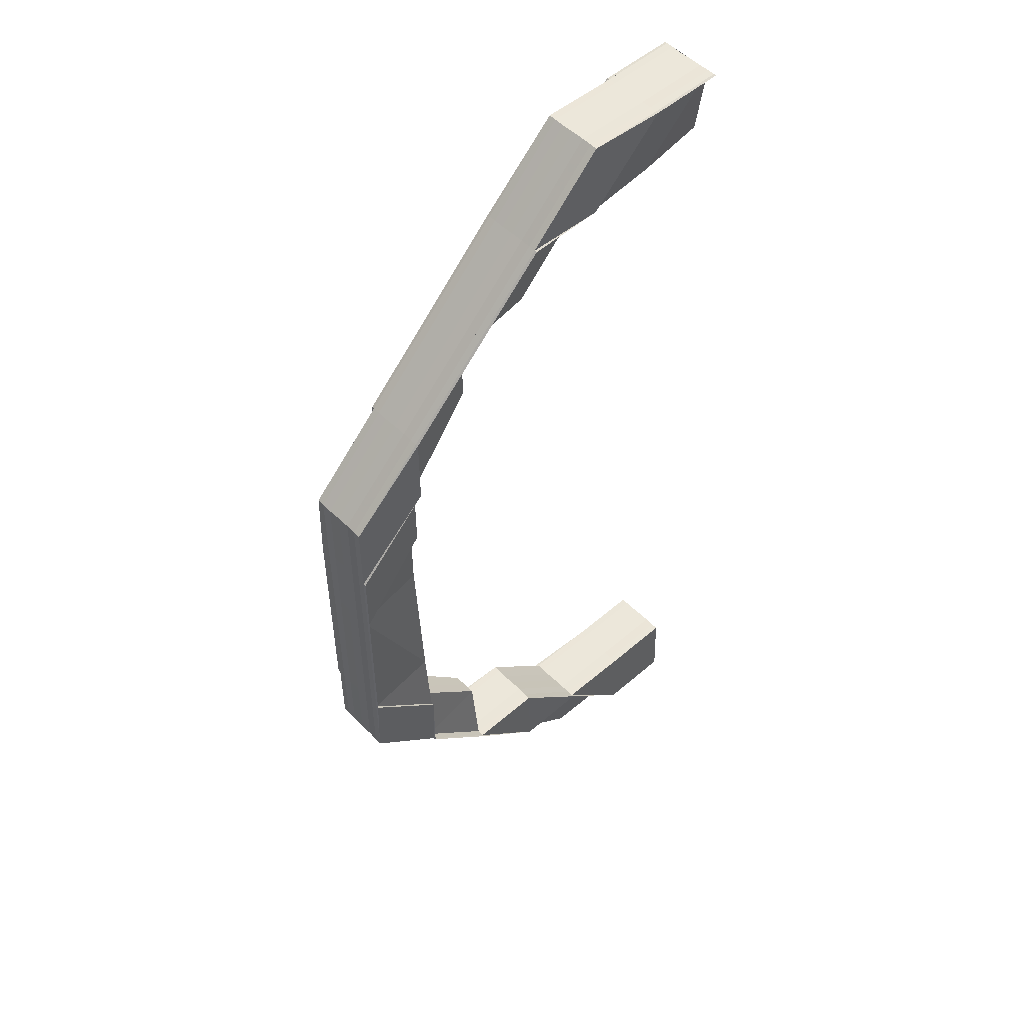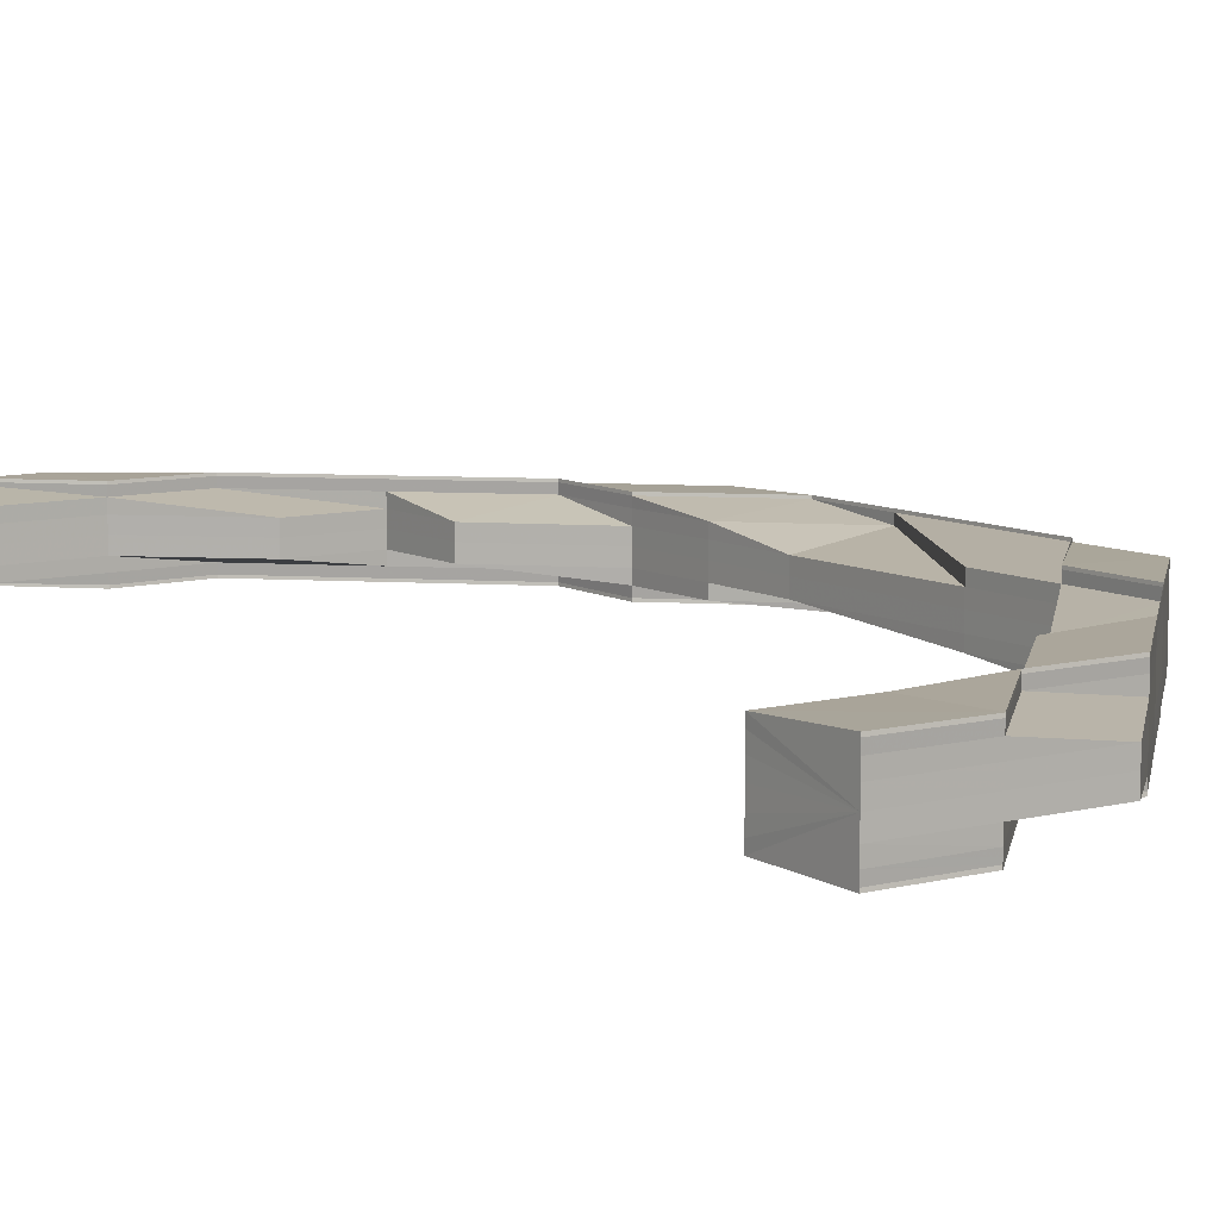
<metadata>
{"format":"obj","ext":"obj","renderer":"f3d","projection":"perspective","resolution":1024,"background":"white","views":[{"elev":52.2,"azim":137.0,"up":"+Y"},{"elev":8.8,"azim":-35.5,"up":"+Z"}]}
</metadata>
<code>
o 15330
v 2209 1869 14.51
v 2209 1869 14.51
v 2209 1869 14.51
v 2209 1869 14.51
v 2209 1869 14.51
v 2209 1869 14.51
v 2209 1869 14.52
v 2209 1869 14.51
v 2209 1869 14.52
v 2209 1869 14.52
v 2209 1869 14.52
v 2209 1869 14.51
v 2209 1869 14.52
v 2209 1869 14.52
v 2209 1869 14.52
v 2209 1869 14.51
v 2209 1869 14.51
v 2209 1869 14.51
v 2209 1869 14.52
v 2209 1869 14.51
v 2209 1869 14.51
v 2209 1869 14.51
v 2209 1869 14.51
v 2209 1869 14.51
v 2210 1869 14.51
v 2210 1869 14.51
v 2209 1869 14.51
v 2210 1869 14.51
v 2210 1869 14.51
v 2210 1869 14.51
v 2210 1869 14.51
v 2210 1869 14.51
v 2209 1869 14.51
v 2209 1869 14.51
v 2209 1869 14.51
v 2209 1869 14.51
v 2210 1869 14.51
v 2209 1869 14.51
v 2209 1869 14.51
v 2209 1869 14.51
v 2209 1869 14.51
v 2209 1869 14.51
v 2209 1869 14.51
v 2209 1869 14.51
v 2209 1869 14.51
v 2209 1869 14.51
v 2209 1869 14.51
v 2209 1869 14.51
v 2209 1869 14.51
v 2209 1869 14.51
v 2210 1869 14.51
v 2209 1869 14.51
v 2209 1869 14.51
v 2210 1869 14.51
v 2209 1869 14.51
v 2209 1869 14.51
v 2209 1869 14.51
v 2209 1869 14.51
v 2209 1869 14.51
v 2209 1869 14.51
v 2209 1869 14.51
v 2209 1869 14.51
v 2209 1869 14.51
v 2209 1869 14.51
v 2209 1869 14.51
v 2209 1869 14.51
v 2209 1869 14.51
v 2209 1869 14.51
v 2209 1869 14.51
v 2209 1869 14.51
v 2209 1869 14.51
v 2209 1869 14.51
v 2209 1869 14.51
v 2209 1869 14.51
v 2209 1869 14.51
v 2209 1869 14.51
v 2209 1869 14.51
v 2209 1869 14.51
v 2209 1869 14.51
v 2209 1869 14.51
v 2210 1869 14.51
v 2209 1869 14.51
v 2209 1869 14.51
v 2209 1869 14.51
v 2210 1869 14.51
v 2210 1869 14.52
v 2209 1869 14.52
v 2209 1869 14.51
v 2209 1869 14.52
v 2209 1869 14.52
v 2209 1869 14.52
v 2209 1869 14.52
v 2209 1869 14.52
v 2209 1869 14.52
v 2210 1869 14.52
v 2209 1869 14.52
v 2209 1869 14.52
v 2210 1869 14.52
v 2209 1869 14.52
v 2209 1869 14.52
v 2209 1869 14.52
v 2209 1869 14.52
v 2209 1869 14.51
v 2209 1869 14.52
v 2209 1869 14.52
v 2209 1869 14.51
v 2210 1869 14.52
v 2210 1869 14.52
v 2209 1869 14.52
v 2209 1869 14.52
v 2210 1869 14.52
v 2209 1869 14.52
v 2209 1869 14.52
v 2209 1869 14.52
v 2209 1869 14.52
v 2209 1869 14.52
v 2209 1869 14.52
v 2209 1869 14.52
v 2210 1869 14.52
v 2210 1869 14.52
v 2210 1869 14.52
v 2210 1869 14.52
v 2210 1869 14.52
v 2210 1869 14.52
v 2210 1869 14.52
v 2210 1869 14.51
v 2210 1869 14.52
v 2210 1869 14.51
v 2210 1869 14.52
v 2210 1869 14.52
v 2210 1869 14.52
v 2210 1869 14.52
v 2210 1869 14.52
v 2210 1869 14.52
v 2210 1869 14.52
v 2210 1869 14.52
v 2210 1869 14.51
v 2210 1869 14.52
v 2210 1869 14.51
v 2210 1869 14.52
v 2210 1869 14.52
v 2210 1869 14.52
v 2210 1869 14.52
v 2210 1869 14.52
v 2210 1869 14.52
v 2210 1869 14.52
v 2210 1869 14.52
v 2210 1869 14.52
v 2210 1869 14.52
v 2210 1869 14.52
v 2210 1869 14.52
v 2210 1869 14.52
v 2210 1869 14.52
v 2210 1869 14.52
v 2210 1869 14.52
v 2210 1869 14.52
v 2210 1869 14.52
v 2210 1869 14.52
v 2210 1869 14.52
v 2210 1869 14.52
v 2210 1869 14.52
v 2210 1869 14.52
v 2210 1869 14.52
v 2210 1869 14.52
v 2210 1869 14.52
v 2210 1869 14.52
v 2210 1869 14.52
v 2210 1869 14.52
v 2210 1869 14.52
v 2210 1869 14.52
v 2210 1869 14.52
v 2210 1869 14.52
v 2210 1869 14.52
v 2210 1869 14.52
v 2210 1869 14.52
v 2210 1869 14.52
v 2210 1869 14.52
v 2210 1869 14.52
v 2210 1869 14.52
v 2210 1869 14.51
v 2210 1869 14.52
v 2210 1869 14.51
v 2210 1869 14.52
v 2210 1869 14.52
v 2210 1869 14.52
v 2210 1869 14.52
v 2210 1869 14.52
v 2210 1869 14.52
v 2210 1869 14.52
v 2210 1869 14.52
v 2210 1869 14.52
v 2210 1869 14.52
v 2210 1869 14.52
v 2210 1869 14.52
v 2210 1869 14.52
v 2210 1869 14.52
v 2210 1869 14.52
v 2210 1869 14.52
v 2210 1869 14.52
v 2210 1869 14.52
v 2210 1869 14.52
v 2210 1869 14.52
v 2210 1869 14.52
v 2210 1869 14.51
v 2210 1869 14.52
v 2210 1869 14.52
v 2210 1869 14.51
v 2210 1869 14.51
v 2210 1869 14.51
v 2210 1869 14.52
v 2210 1869 14.51
v 2210 1869 14.52
v 2210 1869 14.51
v 2210 1869 14.52
v 2210 1869 14.52
v 2210 1869 14.52
v 2210 1869 14.52
v 2210 1869 14.52
v 2210 1869 14.52
v 2210 1869 14.52
v 2210 1869 14.51
v 2210 1869 14.51
v 2210 1869 14.52
v 2210 1869 14.51
v 2209 1869 14.52
v 2210 1869 14.51
v 2209 1869 14.52
v 2209 1869 14.51
v 2209 1869 14.52
v 2209 1869 14.52
v 2210 1869 14.52
v 2210 1869 14.52
v 2209 1869 14.52
v 2209 1869 14.52
v 2210 1869 14.52
v 2209 1869 14.52
v 2210 1869 14.52
v 2209 1869 14.52
v 2210 1869 14.52
v 2210 1869 14.52
v 2210 1869 14.52
v 2210 1869 14.52
v 2209 1869 14.51
v 2209 1869 14.52
v 2210 1869 14.51
v 2209 1869 14.52
v 2209 1869 14.52
v 2209 1869 14.52
v 2209 1869 14.52
v 2209 1869 14.52
v 2209 1869 14.52
v 2209 1869 14.52
v 2209 1869 14.52
v 2209 1869 14.52
v 2209 1869 14.52
v 2209 1869 14.52
v 2209 1869 14.52
v 2209 1869 14.52
v 2209 1869 14.52
v 2209 1869 14.52
v 2209 1869 14.52
v 2209 1869 14.52
v 2209 1869 14.52
v 2209 1869 14.52
v 2209 1869 14.52
v 2209 1869 14.52
v 2209 1869 14.51
v 2209 1869 14.51
v 2209 1869 14.51
v 2209 1869 14.51
v 2209 1869 14.52
v 2209 1869 14.51
v 2209 1869 14.51
v 2209 1869 14.51
v 2210 1869 14.51
v 2209 1869 14.51
v 2209 1869 14.51
v 2209 1869 14.51
v 2209 1869 14.51
v 2209 1869 14.51
v 2210 1869 14.51
v 2210 1869 14.51
v 2209 1869 14.51
v 2209 1869 14.51
v 2210 1869 14.51
v 2210 1869 14.51
v 2209 1869 14.51
v 2209 1869 14.51
v 2210 1869 14.51
v 2209 1869 14.51
v 2209 1869 14.51
v 2209 1869 14.51
v 2209 1869 14.51
v 2209 1869 14.51
v 2210 1869 14.51
v 2209 1869 14.51
v 2209 1869 14.51
v 2209 1869 14.51
v 2209 1869 14.52
v 2209 1869 14.51
v 2209 1869 14.52
v 2209 1869 14.52
v 2209 1869 14.51
v 2209 1869 14.52
v 2209 1869 14.52
v 2209 1869 14.51
v 2209 1869 14.51
v 2209 1869 14.51
v 2209 1869 14.51
v 2209 1869 14.51
v 2209 1869 14.51
v 2209 1869 14.51
v 2209 1869 14.51
v 2209 1869 14.52
v 2209 1869 14.51
v 2209 1869 14.51
v 2209 1869 14.52
v 2209 1869 14.52
v 2209 1869 14.51
v 2209 1869 14.51
v 2209 1869 14.51
v 2209 1869 14.51
v 2209 1869 14.51
v 2209 1869 14.51
v 2209 1869 14.51
v 2209 1869 14.51
v 2209 1869 14.51
v 2209 1869 14.51
v 2209 1869 14.51
v 2209 1869 14.51
v 2209 1869 14.51
v 2209 1869 14.51
v 2209 1869 14.51
v 2209 1869 14.51
v 2209 1869 14.51
v 2209 1869 14.51
v 2209 1869 14.51
v 2209 1869 14.51
v 2209 1869 14.51
v 2209 1869 14.51
v 2209 1869 14.51
v 2209 1869 14.51
v 2209 1869 14.51
v 2209 1869 14.51
v 2209 1869 14.51
v 2209 1869 14.51
v 2209 1869 14.51
v 2209 1869 14.51
v 2209 1869 14.51
v 2209 1869 14.51
v 2209 1869 14.51
v 2209 1869 14.51
v 2209 1869 14.51
v 2209 1869 14.51
v 2209 1869 14.52
v 2209 1869 14.52
v 2209 1869 14.52
v 2209 1869 14.52
v 2209 1869 14.52
v 2209 1869 14.52
v 2209 1869 14.52
v 2209 1869 14.52
v 2209 1869 14.52
v 2209 1869 14.52
v 2209 1869 14.52
v 2209 1869 14.52
v 2209 1869 14.52
v 2209 1869 14.52
v 2209 1869 14.52
v 2209 1869 14.51
v 2209 1869 14.51
v 2209 1869 14.51
v 2209 1869 14.51
v 2209 1869 14.51
v 2209 1869 14.51
v 2209 1869 14.51
v 2209 1869 14.51
v 2209 1869 14.51
v 2209 1869 14.51
v 2209 1869 14.51
v 2209 1869 14.51
v 2209 1869 14.51
v 2209 1869 14.51
v 2209 1869 14.51
v 2209 1869 14.51
v 2209 1869 14.51
v 2209 1869 14.52
v 2209 1869 14.52
v 2209 1869 14.52
v 2209 1869 14.51
v 2209 1869 14.51
v 2209 1869 14.51
v 2210 1869 14.51
v 2210 1869 14.51
v 2209 1869 14.51
v 2210 1869 14.51
v 2210 1869 14.51
v 2210 1869 14.51
v 2210 1869 14.51
v 2210 1869 14.51
v 2210 1869 14.51
v 2210 1869 14.51
v 2210 1869 14.51
v 2210 1869 14.51
v 2210 1869 14.51
v 2210 1869 14.51
v 2210 1869 14.51
v 2210 1869 14.51
v 2210 1869 14.52
v 2210 1869 14.51
v 2210 1869 14.51
v 2210 1869 14.52
v 2210 1869 14.51
v 2210 1869 14.52
v 2210 1869 14.51
v 2210 1869 14.51
v 2210 1869 14.51
v 2210 1869 14.51
v 2210 1869 14.51
v 2210 1869 14.51
v 2210 1869 14.51
v 2210 1869 14.51
v 2210 1869 14.51
v 2210 1869 14.51
v 2210 1869 14.51
v 2210 1869 14.51
v 2210 1869 14.51
v 2210 1869 14.51
v 2210 1869 14.51
v 2210 1869 14.51
v 2210 1869 14.51
v 2210 1869 14.51
v 2210 1869 14.51
v 2210 1869 14.51
v 2210 1869 14.51
v 2210 1869 14.51
v 2210 1869 14.51
v 2210 1869 14.51
v 2210 1869 14.51
v 2210 1869 14.51
v 2210 1869 14.51
v 2210 1869 14.51
v 2210 1869 14.51
v 2210 1869 14.51
v 2210 1869 14.51
v 2210 1869 14.51
v 2210 1869 14.51
v 2210 1869 14.51
v 2210 1869 14.51
v 2210 1869 14.51
v 2210 1869 14.51
v 2210 1869 14.51
v 2210 1869 14.51
v 2210 1869 14.51
v 2210 1869 14.51
v 2210 1869 14.51
v 2210 1869 14.51
v 2210 1869 14.51
v 2210 1869 14.51
v 2210 1869 14.51
v 2210 1869 14.51
v 2210 1869 14.51
v 2210 1869 14.51
v 2210 1869 14.51
v 2210 1869 14.51
v 2210 1869 14.51
v 2210 1869 14.51
v 2210 1869 14.51
v 2210 1869 14.51
v 2210 1869 14.51
v 2210 1869 14.51
v 2210 1869 14.51
v 2210 1869 14.51
v 2210 1869 14.51
v 2210 1869 14.51
v 2210 1869 14.51
v 2210 1869 14.51
v 2210 1869 14.51
v 2210 1869 14.51
v 2210 1869 14.51
v 2210 1869 14.51
v 2210 1869 14.51
v 2210 1869 14.51
v 2210 1869 14.51
v 2210 1869 14.51
v 2210 1869 14.52
v 2210 1869 14.52
v 2210 1869 14.51
v 2210 1869 14.52
v 2210 1869 14.51
v 2210 1869 14.52
v 2210 1869 14.52
v 2210 1869 14.51
v 2210 1869 14.51
v 2210 1869 14.51
v 2210 1869 14.51
v 2210 1869 14.51
v 2210 1869 14.51
v 2210 1869 14.51
v 2210 1869 14.51
v 2210 1869 14.51
v 2210 1869 14.51
v 2210 1869 14.51
v 2210 1869 14.51
v 2210 1869 14.51
v 2210 1869 14.51
v 2210 1869 14.51
v 2210 1869 14.51
v 2210 1869 14.51
v 2210 1869 14.51
v 2210 1869 14.51
v 2210 1869 14.51
v 2210 1869 14.51
v 2210 1869 14.52
v 2210 1869 14.52
v 2210 1869 14.52
v 2210 1869 14.52
v 2210 1869 14.52
v 2210 1869 14.52
v 2210 1869 14.52
v 2210 1869 14.51
v 2210 1869 14.51
v 2210 1869 14.51
v 2210 1869 14.51
v 2210 1869 14.51
v 2210 1869 14.51
v 2210 1869 14.51
v 2210 1869 14.51
v 2210 1869 14.51
v 2210 1869 14.51
v 2210 1869 14.51
v 2210 1869 14.51
v 2210 1869 14.51
v 2210 1869 14.51
v 2210 1869 14.51
v 2210 1869 14.51
v 2210 1869 14.51
v 2210 1869 14.51
v 2210 1869 14.51
v 2210 1869 14.51
v 2210 1869 14.51
v 2210 1869 14.51
v 2210 1869 14.51
v 2210 1869 14.51
v 2210 1869 14.51
v 2210 1869 14.51
v 2210 1869 14.51
v 2210 1869 14.52
v 2210 1869 14.51
v 2210 1869 14.51
v 2210 1869 14.52
v 2210 1869 14.52
v 2210 1869 14.52
v 2210 1869 14.51
v 2210 1869 14.51
v 2210 1869 14.51
v 2210 1869 14.51
v 2210 1869 14.51
v 2210 1869 14.51
v 2210 1869 14.51
v 2210 1869 14.51
v 2210 1869 14.51
v 2210 1869 14.51
v 2210 1869 14.51
v 2210 1869 14.51
v 2210 1869 14.51
v 2210 1869 14.51
v 2210 1869 14.51
v 2210 1869 14.51
v 2210 1869 14.51
v 2210 1869 14.51
v 2210 1869 14.51
v 2210 1869 14.51
v 2210 1869 14.51
v 2210 1869 14.51
v 2210 1869 14.51
v 2210 1869 14.51
v 2210 1869 14.51
v 2210 1869 14.51
v 2210 1869 14.51
v 2210 1869 14.51
v 2210 1869 14.51
v 2210 1869 14.51
v 2210 1869 14.51
v 2210 1869 14.51
v 2210 1869 14.51
v 2210 1869 14.51
v 2210 1869 14.51
v 2210 1869 14.51
v 2210 1869 14.51
v 2210 1869 14.51
v 2210 1869 14.52
v 2210 1869 14.52
v 2210 1869 14.52
v 2210 1869 14.52
v 2210 1869 14.52
v 2210 1869 14.52
v 2210 1869 14.52
v 2210 1869 14.51
v 2210 1869 14.51
v 2210 1869 14.51
v 2210 1869 14.51
v 2210 1869 14.51
v 2210 1869 14.51
v 2210 1869 14.51
v 2210 1869 14.51
v 2210 1869 14.51
v 2210 1869 14.51
v 2209 1869 14.51
v 2210 1869 14.51
v 2210 1869 14.51
v 2209 1869 14.51
v 2209 1869 14.51
v 2210 1869 14.51
v 2210 1869 14.51
v 2209 1869 14.51
v 2210 1869 14.51
v 2210 1869 14.51
v 2209 1869 14.51
v 2210 1869 14.51
v 2209 1869 14.51
v 2210 1869 14.51
v 2209 1869 14.51
v 2209 1869 14.51
v 2209 1869 14.51
v 2209 1869 14.51
v 2209 1869 14.51
v 2209 1869 14.51
v 2209 1869 14.51
v 2209 1869 14.51
v 2209 1869 14.51
v 2209 1869 14.52
v 2209 1869 14.52
v 2209 1869 14.52
v 2209 1869 14.52
v 2209 1869 14.52
v 2209 1869 14.52
v 2209 1869 14.52
v 2209 1869 14.52
v 2209 1869 14.52
v 2209 1869 14.52
v 2209 1869 14.52
v 2209 1869 14.52
v 2209 1869 14.52
v 2209 1869 14.52
v 2209 1869 14.51
v 2209 1869 14.51
f 1 2 3
f 4 5 2
f 2 6 3
f 3 6 7
f 6 8 9
f 6 10 7
f 7 10 11
f 2 12 6
f 10 13 11
f 11 13 14
f 10 15 13
f 12 16 6
f 17 12 2
f 16 18 19
f 17 20 12
f 12 21 16
f 20 21 12
f 21 22 16
f 23 20 24
f 21 25 22
f 20 26 21
f 27 28 20
f 29 30 21
f 31 29 20
f 32 31 27
f 29 31 33
f 33 28 34
f 33 34 35
f 30 29 36
f 36 26 33
f 31 37 38
f 39 37 40
f 41 40 42
f 43 38 42
f 44 33 43
f 36 33 45
f 44 46 47
f 43 48 44
f 49 50 43
f 50 51 48
f 51 32 48
f 52 53 46
f 48 54 27
f 55 48 35
f 48 56 57
f 52 58 59
f 60 58 61
f 62 60 63
f 64 61 65
f 66 59 67
f 66 45 64
f 68 66 69
f 70 45 66
f 70 36 45
f 71 70 66
f 71 66 72
f 73 71 68
f 74 36 70
f 74 25 36
f 75 70 71
f 75 74 70
f 76 75 71
f 76 71 77
f 78 76 73
f 79 75 76
f 80 74 75
f 79 80 75
f 80 81 74
f 82 79 76
f 82 76 83
f 84 82 78
f 85 30 74
f 30 85 22
f 86 85 80
f 22 81 87
f 85 86 87
f 88 87 89
f 90 91 89
f 89 87 92
f 92 93 94
f 87 95 93
f 87 93 96
f 97 95 80
f 97 80 79
f 93 98 99
f 100 98 97
f 93 101 102
f 100 97 15
f 15 97 79
f 15 79 82
f 103 15 104
f 105 15 82
f 105 82 106
f 107 86 97
f 86 107 93
f 107 108 101
f 109 108 110
f 111 107 112
f 113 110 114
f 115 116 114
f 115 117 118
f 111 119 120
f 119 121 122
f 123 121 122
f 124 123 120
f 123 125 126
f 124 127 128
f 129 126 128
f 130 127 131
f 130 132 133
f 134 130 135
f 134 130 136
f 137 138 131
f 139 137 136
f 140 141 138
f 140 142 141
f 143 140 144
f 145 140 129
f 129 146 145
f 146 147 144
f 148 149 145
f 149 150 140
f 150 151 140
f 145 152 153
f 154 155 153
f 156 157 155
f 151 158 159
f 160 159 161
f 162 163 160
f 163 158 142
f 164 158 142
f 165 164 166
f 165 167 168
f 165 169 170
f 169 171 172
f 169 173 174
f 175 167 176
f 177 175 178
f 179 174 180
f 181 180 182
f 181 183 178
f 183 184 176
f 185 186 184
f 187 188 181
f 189 190 187
f 187 191 192
f 193 194 192
f 195 196 194
f 197 196 191
f 190 198 199
f 198 200 199
f 200 197 201
f 199 202 201
f 197 203 204
f 205 201 206
f 206 207 208
f 188 201 207
f 201 209 207
f 201 210 211
f 212 203 210
f 213 203 210
f 212 214 215
f 216 212 217
f 216 212 218
f 216 219 220
f 218 221 222
f 223 213 224
f 223 225 226
f 227 228 226
f 229 230 228
f 223 229 231
f 232 233 231
f 229 234 235
f 233 234 235
f 236 225 237
f 236 238 239
f 240 236 241
f 240 236 242
f 243 244 237
f 245 243 242
f 246 247 244
f 246 248 247
f 249 246 250
f 251 252 246
f 252 253 246
f 254 251 255
f 255 246 227
f 227 256 255
f 256 257 250
f 255 258 259
f 260 261 259
f 262 263 261
f 256 264 257
f 264 248 258
f 264 265 266
f 267 265 264
f 268 267 264
f 268 264 256
f 269 267 268
f 270 268 256
f 270 256 271
f 243 270 271
f 272 268 270
f 272 269 268
f 273 270 243
f 273 272 270
f 274 273 243
f 274 243 275
f 276 272 273
f 277 269 272
f 276 277 272
f 278 277 276
f 279 278 276
f 280 276 273
f 280 273 274
f 279 276 280
f 281 274 245
f 282 283 281
f 284 280 274
f 284 274 285
f 286 284 281
f 281 287 286
f 286 288 289
f 290 291 289
f 292 293 291
f 294 287 285
f 287 292 295
f 294 296 287
f 287 297 292
f 296 297 287
f 297 298 292
f 299 296 300
f 301 302 296
f 296 303 297
f 304 303 296
f 304 305 306
f 303 307 297
f 297 307 298
f 307 308 298
f 307 309 308
f 298 308 310
f 311 312 307
f 312 313 307
f 312 313 269
f 314 312 269
f 313 315 269
f 313 315 308
f 315 316 269
f 317 314 318
f 308 319 320
f 310 320 321
f 308 322 310
f 322 323 324
f 325 324 326
f 327 316 325
f 328 329 324
f 330 329 331
f 332 328 333
f 332 334 335
f 336 334 337
f 334 338 339
f 340 338 341
f 342 341 343
f 344 345 343
f 346 339 347
f 348 346 349
f 310 346 350
f 351 310 348
f 352 310 351
f 353 354 351
f 13 355 356
f 117 357 355
f 358 117 13
f 117 358 105
f 13 96 359
f 360 96 105
f 360 105 361
f 362 105 84
f 363 364 362
f 359 365 366
f 367 357 365
f 368 367 369
f 370 371 372
f 371 373 374
f 375 374 372
f 373 376 374
f 372 374 377
f 374 378 377
f 376 52 378
f 374 35 378
f 377 378 379
f 378 57 380
f 378 381 379
f 379 381 1
f 381 2 1
f 382 370 1
f 383 382 1
f 384 383 1
f 385 384 1
f 386 385 1
f 387 386 1
f 388 387 1
f 389 388 1
f 390 391 392
f 393 394 395
f 393 396 397
f 393 396 398
f 396 399 400
f 396 401 402
f 403 404 139
f 405 406 403
f 404 137 81
f 404 407 137
f 407 408 137
f 137 408 409
f 408 146 409
f 407 410 408
f 408 411 146
f 410 411 408
f 411 412 146
f 146 412 147
f 412 142 152
f 411 413 412
f 412 179 414
f 413 179 412
f 415 413 411
f 410 415 411
f 413 416 179
f 416 183 179
f 415 417 413
f 417 416 413
f 418 415 410
f 419 417 415
f 418 419 415
f 420 418 410
f 420 410 407
f 421 419 418
f 422 418 420
f 422 421 418
f 423 421 422
f 424 422 425
f 425 426 427
f 428 422 420
f 429 430 426
f 431 430 432
f 433 429 434
f 435 436 426
f 437 438 436
f 433 439 440
f 441 439 442
f 439 443 444
f 445 443 446
f 447 446 448
f 449 450 448
f 451 444 452
f 453 451 454
f 455 451 456
f 457 455 453
f 458 455 457
f 459 460 457
f 455 461 462
f 463 464 461
f 463 435 455
f 465 463 455
f 466 467 464
f 468 463 465
f 469 470 468
f 468 471 463
f 471 472 463
f 471 466 472
f 473 471 468
f 473 207 471
f 207 466 471
f 207 209 466
f 209 474 466
f 466 474 475
f 209 221 474
f 476 468 465
f 477 468 476
f 476 465 478
f 478 479 480
f 481 480 482
f 483 484 482
f 485 477 476
f 486 477 485
f 486 487 488
f 489 485 490
f 491 492 485
f 485 476 493
f 493 476 478
f 494 485 493
f 493 478 26
f 494 493 25
f 403 493 483
f 483 495 403
f 496 495 26
f 495 404 25
f 496 497 495
f 498 497 496
f 498 499 497
f 495 500 404
f 497 500 495
f 500 407 404
f 500 420 407
f 499 428 497
f 428 420 500
f 497 428 500
f 501 502 428
f 439 501 428
f 503 501 504
f 501 505 506
f 507 508 509
f 507 508 483
f 510 511 509
f 508 512 513
f 511 512 513
f 514 515 516
f 514 517 518
f 517 519 520
f 521 522 523
f 523 524 525
f 526 527 525
f 528 529 527
f 530 531 523
f 530 531 532
f 531 533 534
f 531 535 421
f 536 537 524
f 536 538 537
f 539 540 538
f 541 540 542
f 543 542 544
f 475 536 522
f 474 536 475
f 474 545 536
f 545 546 536
f 221 545 474
f 545 285 546
f 221 275 545
f 213 539 545
f 539 213 547
f 547 275 548
f 549 285 547
f 550 539 549
f 547 548 551
f 551 548 552
f 551 552 553
f 183 551 553
f 554 547 551
f 554 551 183
f 549 547 554
f 416 554 183
f 555 554 416
f 555 549 554
f 417 555 416
f 556 549 555
f 556 295 549
f 557 555 417
f 557 556 555
f 419 557 417
f 558 556 557
f 559 558 557
f 559 557 419
f 421 559 419
f 560 559 421
f 560 561 559
f 562 550 556
f 563 562 556
f 564 563 559
f 565 562 566
f 562 567 568
f 569 567 568
f 570 569 566
f 570 564 571
f 563 564 572
f 573 563 572
f 572 561 574
f 564 575 576
f 572 576 577
f 578 575 579
f 580 579 581
f 582 583 581
f 584 572 585
f 585 572 586
f 587 588 589
f 588 590 591
f 592 593 594
f 595 596 594
f 593 597 598
f 596 597 598
f 599 600 601
f 602 600 542
f 602 603 604
f 605 602 606
f 605 602 607
f 608 609 610
f 608 609 286
f 611 612 610
f 609 613 614
f 612 613 614
f 615 616 617
f 615 616 618
f 616 619 620
f 616 621 622
f 623 284 295
f 623 624 284
f 624 280 284
f 625 624 623
f 625 626 624
f 624 279 280
f 626 279 624
f 627 316 279
f 334 627 279
f 628 627 629
f 627 630 631
f 632 633 634
f 632 635 636
f 635 637 638
f 639 640 641
f 642 643 639
f 253 644 640
f 643 644 248
f 314 644 248
f 645 646 647

</code>
